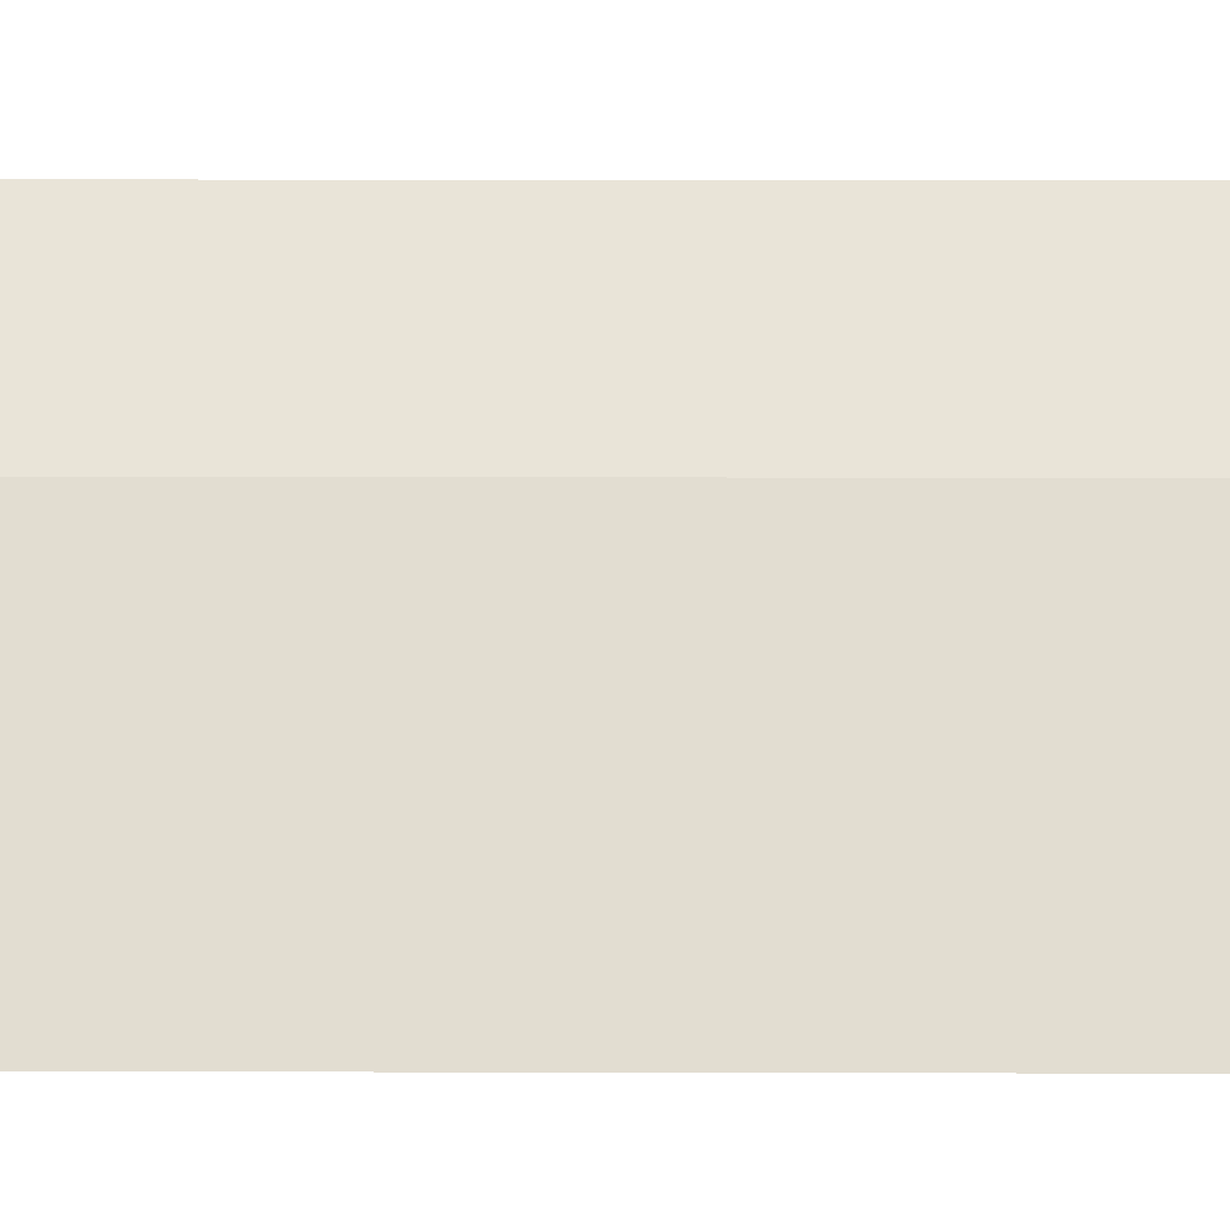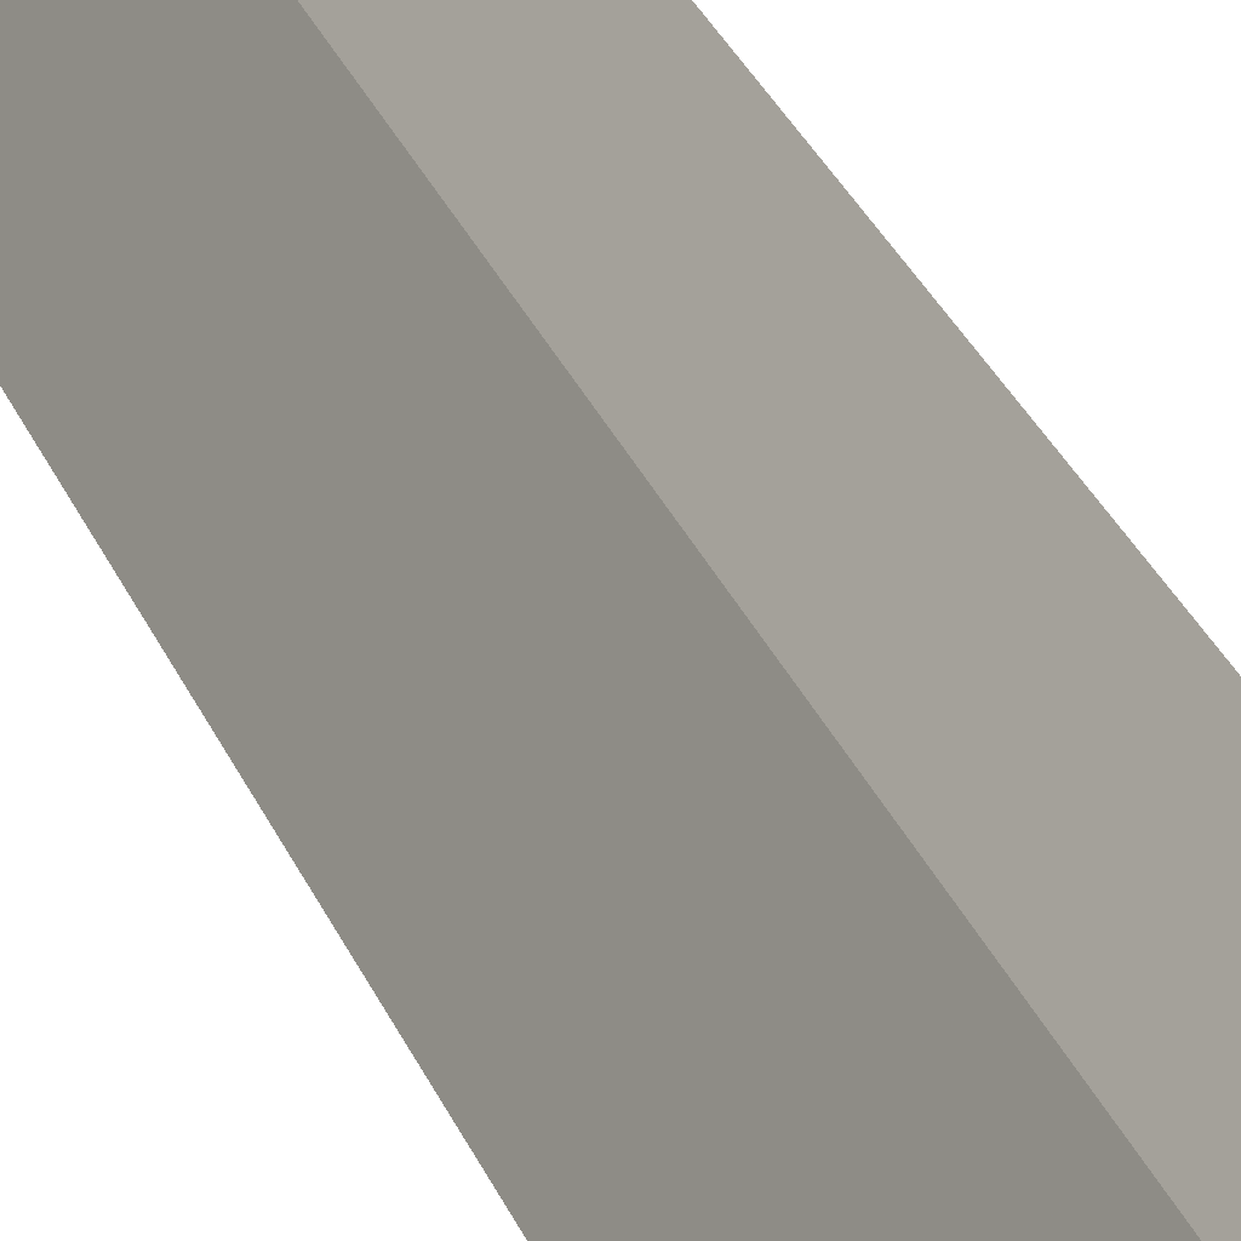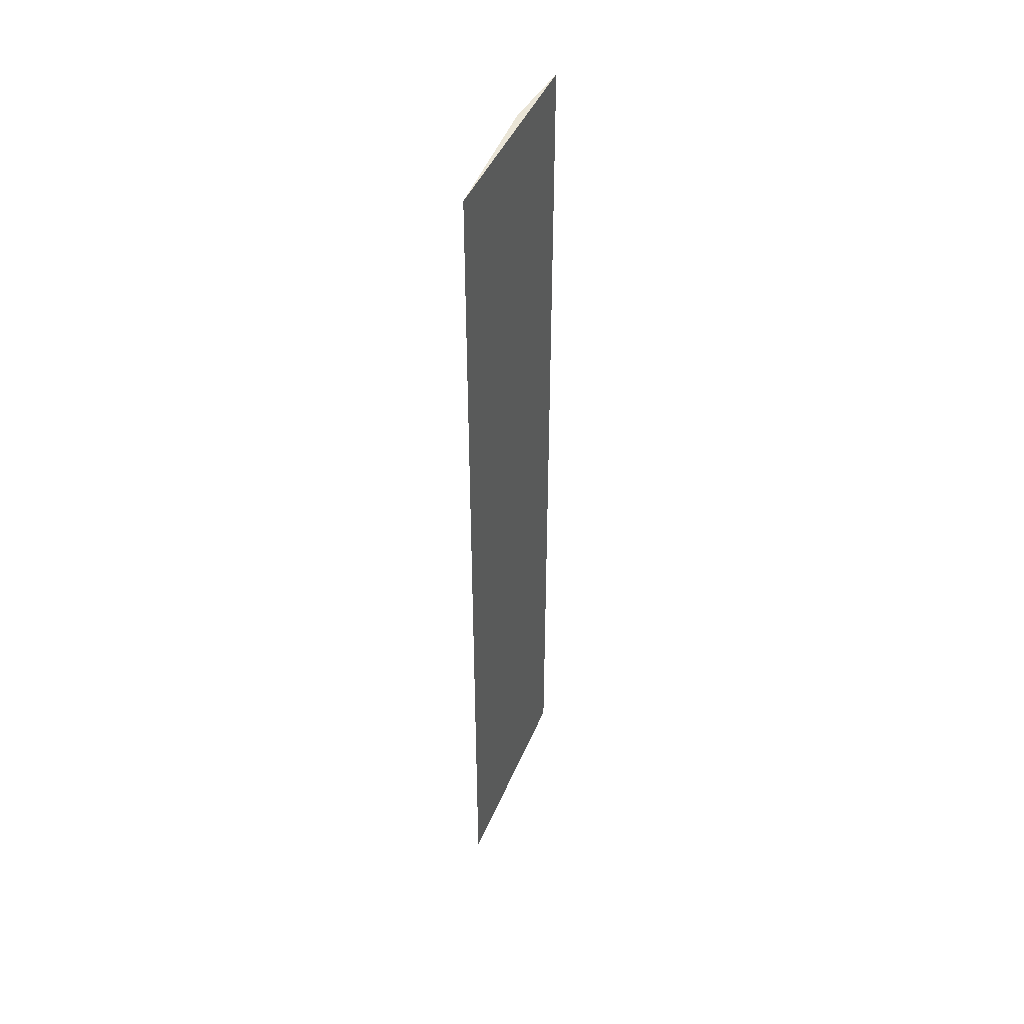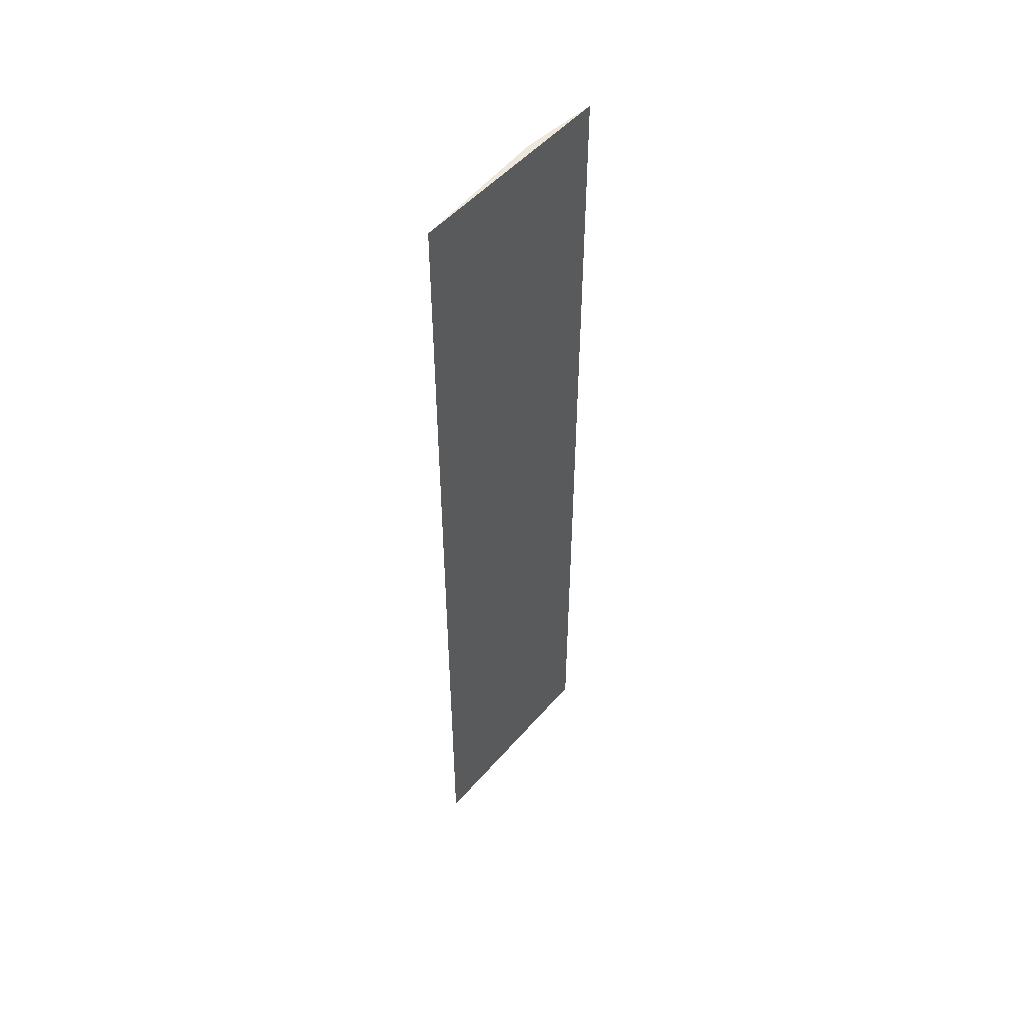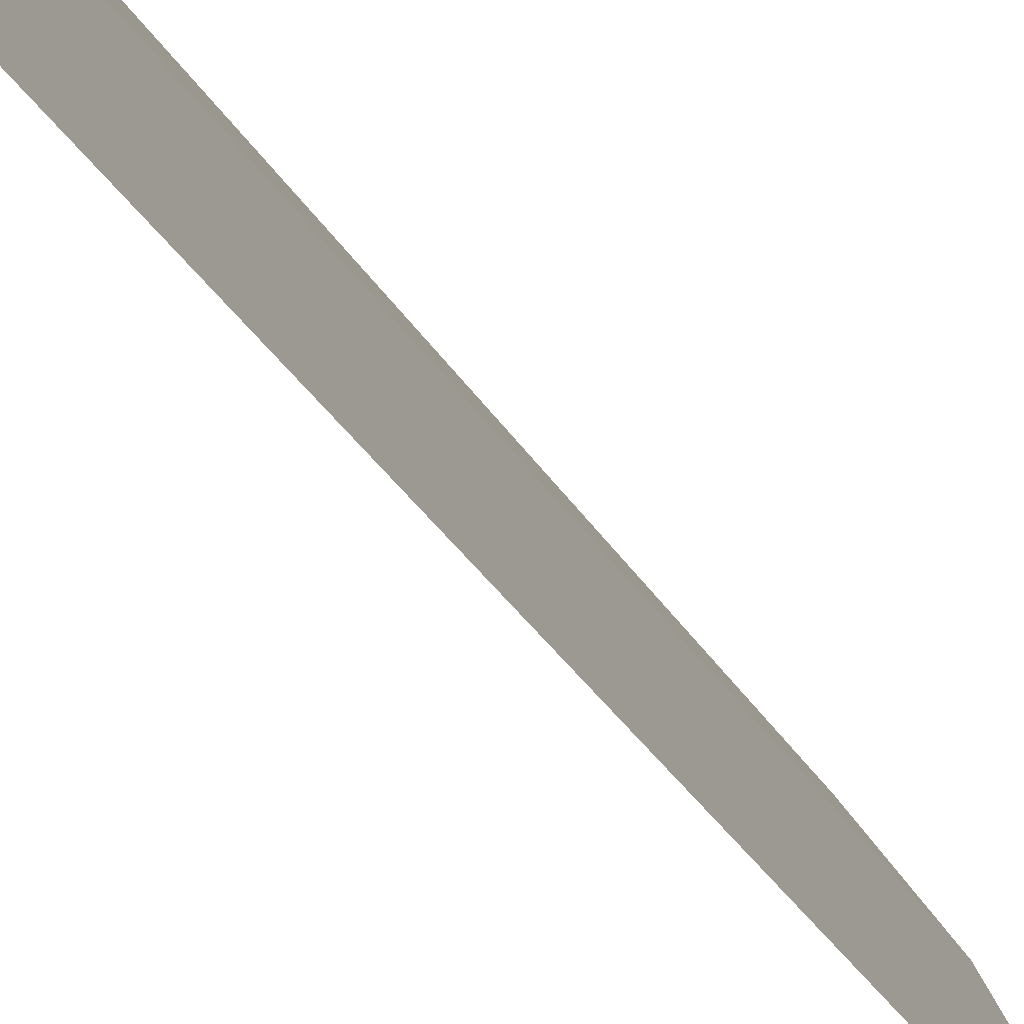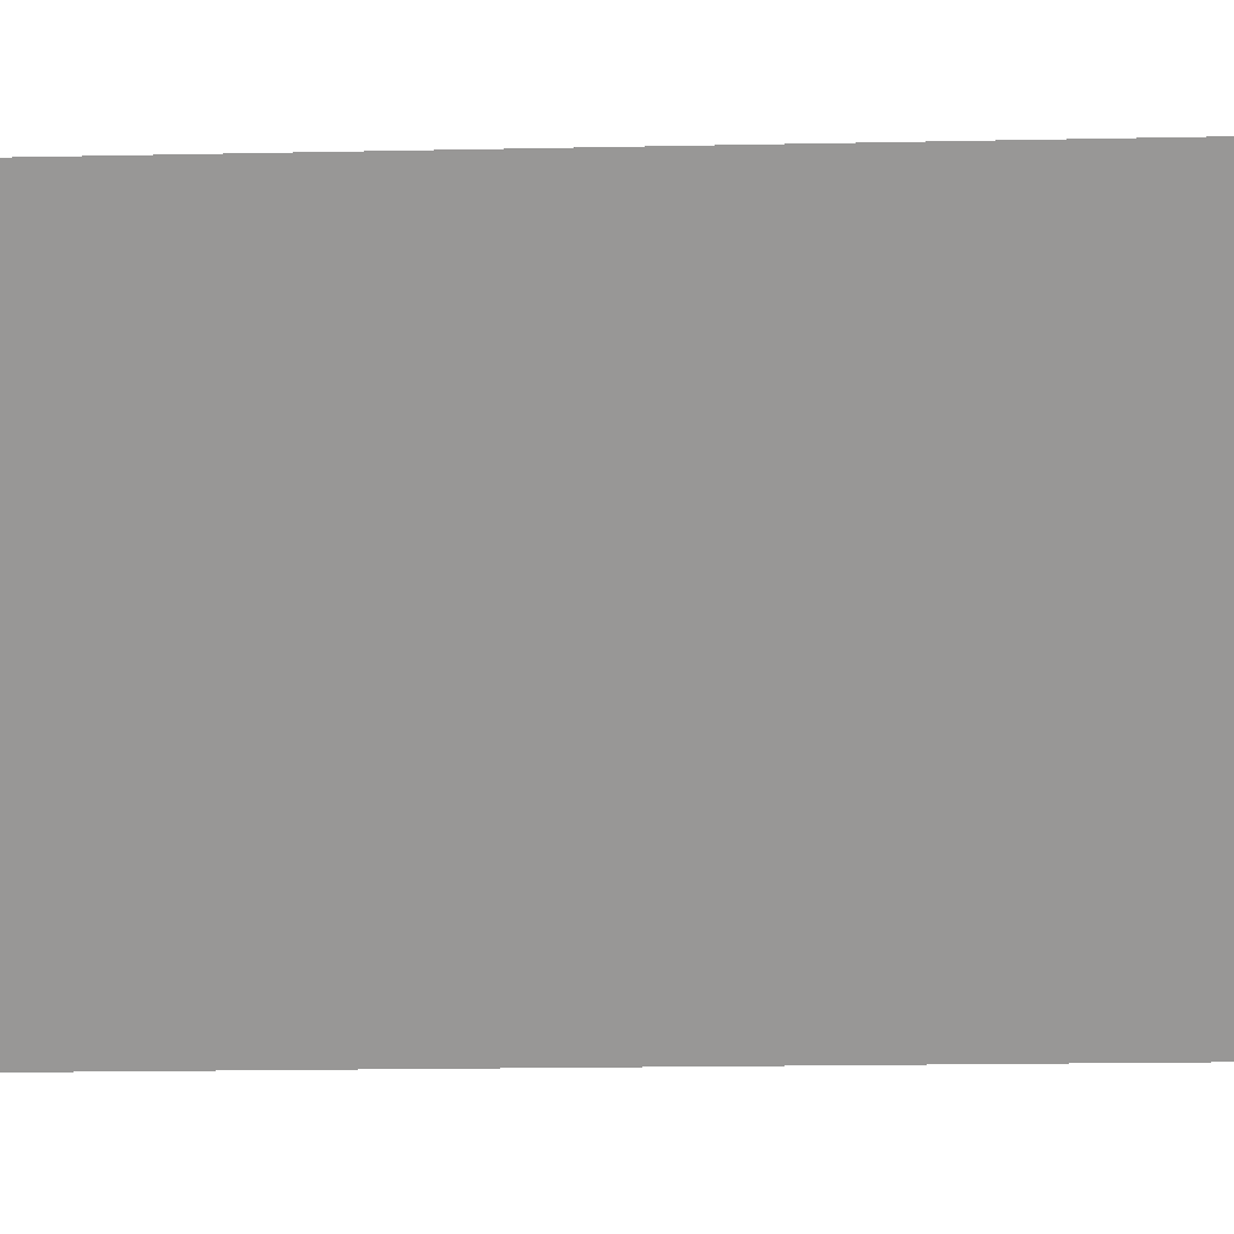
<metadata>
{"format":"obj","ext":"obj","renderer":"f3d","projection":"perspective","resolution":1024,"background":"white","views":[{"elev":5.6,"azim":-89.3,"up":"+Y"},{"elev":33.0,"azim":-21.0,"up":"+Y"},{"elev":44.4,"azim":-8.6,"up":"+Z"},{"elev":50.3,"azim":8.8,"up":"+Z"},{"elev":-23.6,"azim":-159.8,"up":"+Y"},{"elev":-9.3,"azim":94.5,"up":"+Y"}]}
</metadata>
<code>
v -0.118 0.03991 0.00254
v -0.1183 0.03956 0.00254
v -0.1186 0.03887 -0.00254
v -0.118 0.03991 -0.00254
v -0.1183 0.03956 -0.00254
v -0.1186 0.03887 0.00254
f 1 3 4
f 2 1 4
f 5 3 2
f 5 2 4
f 5 4 3
f 6 1 2
f 6 2 3
f 6 3 1

</code>
